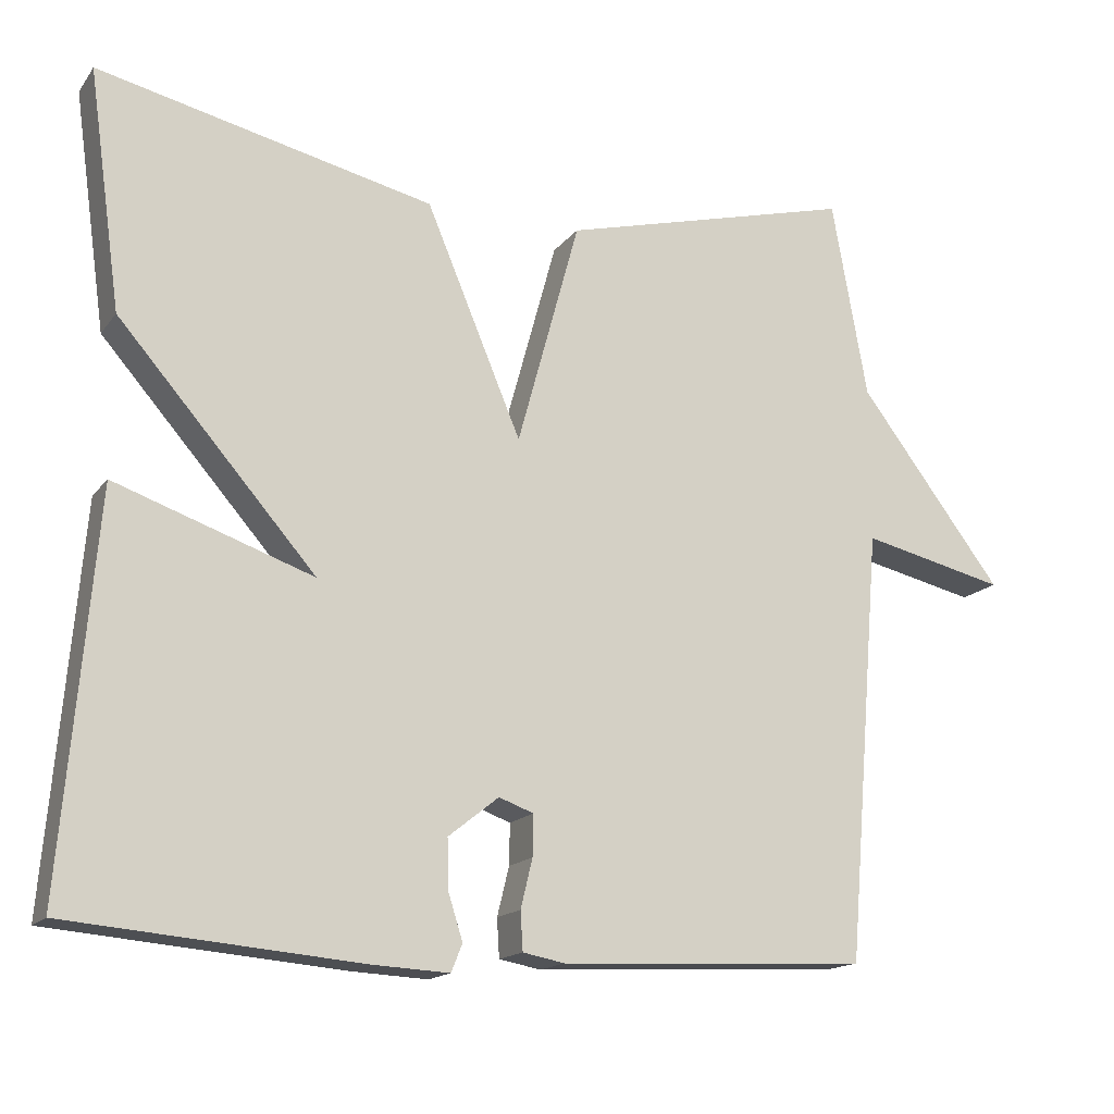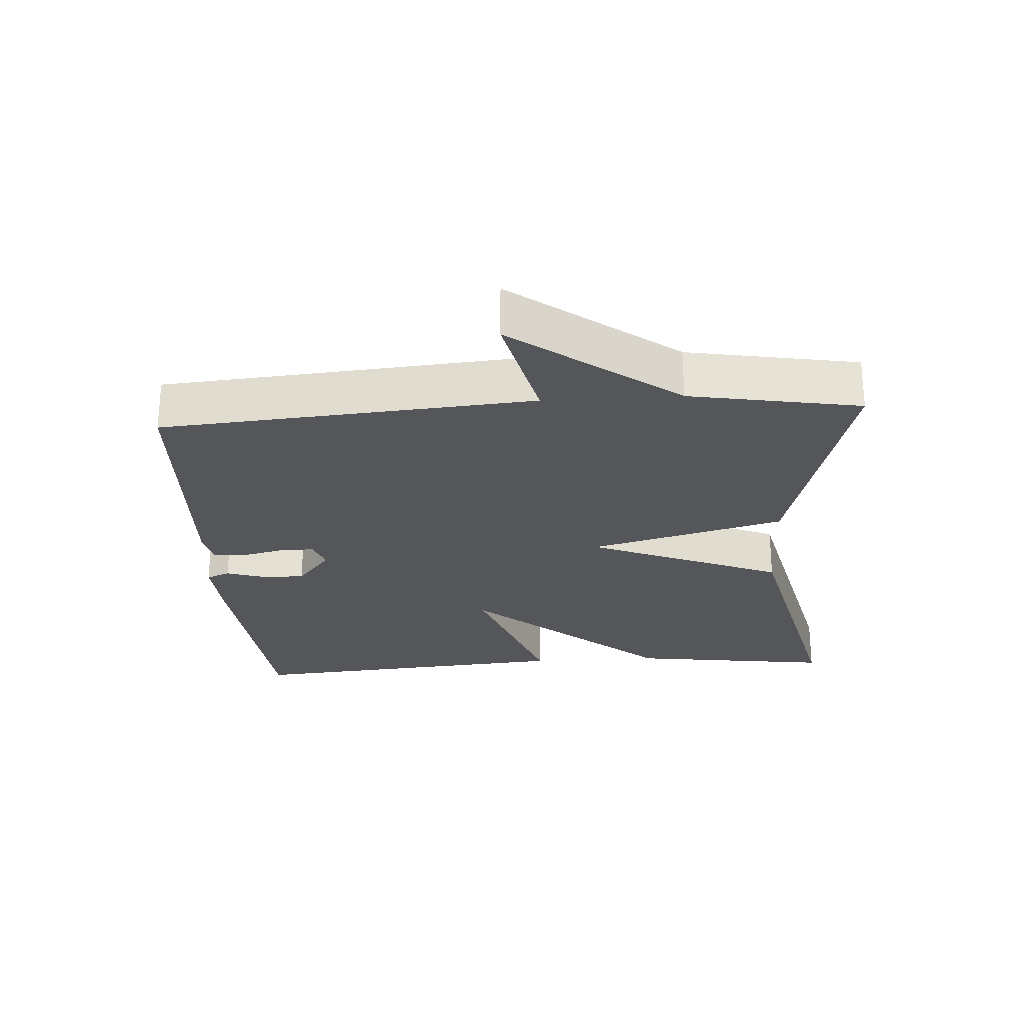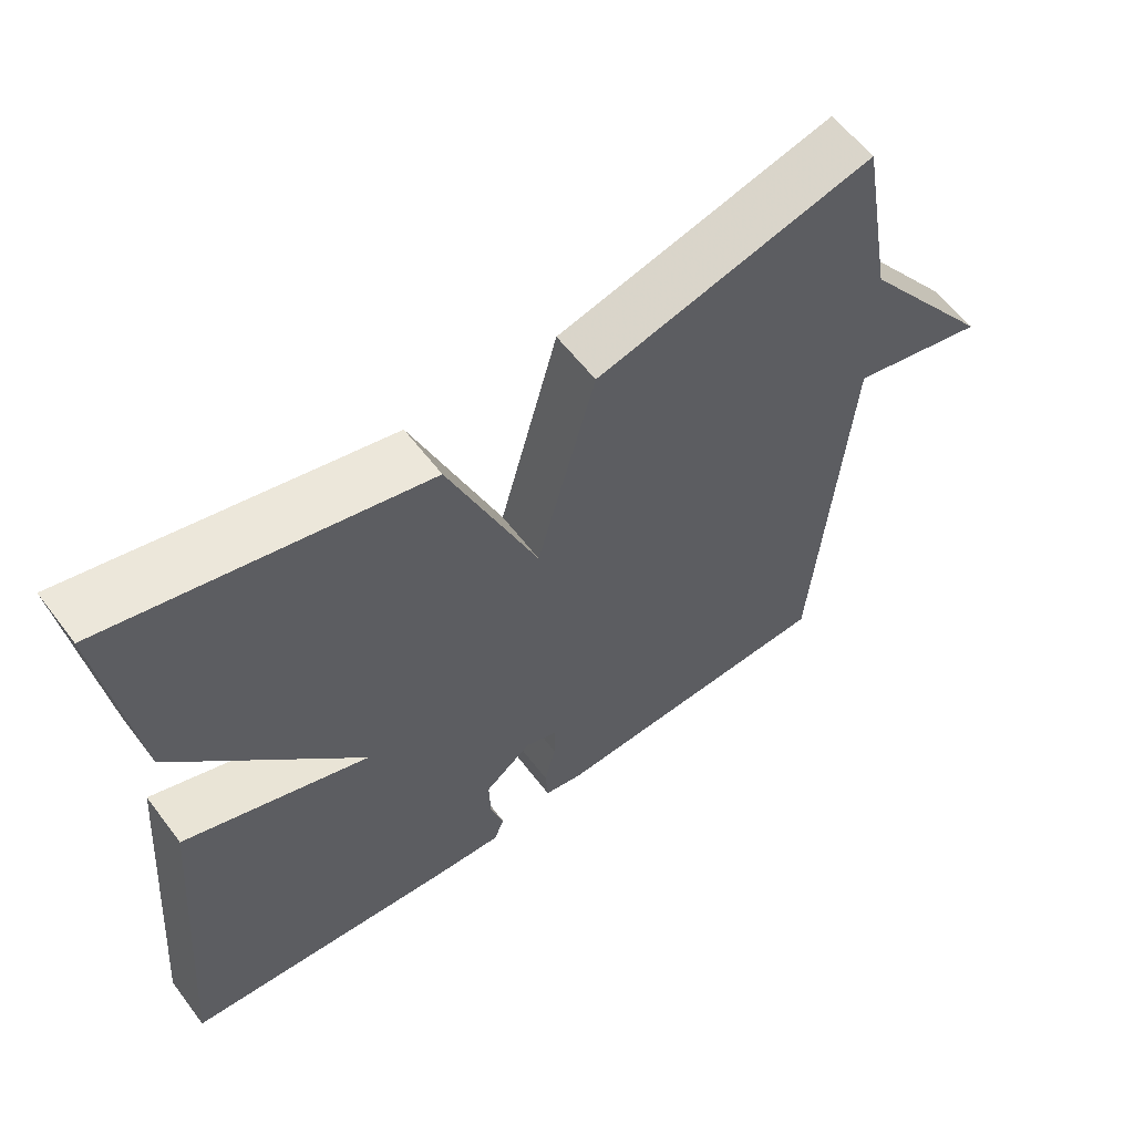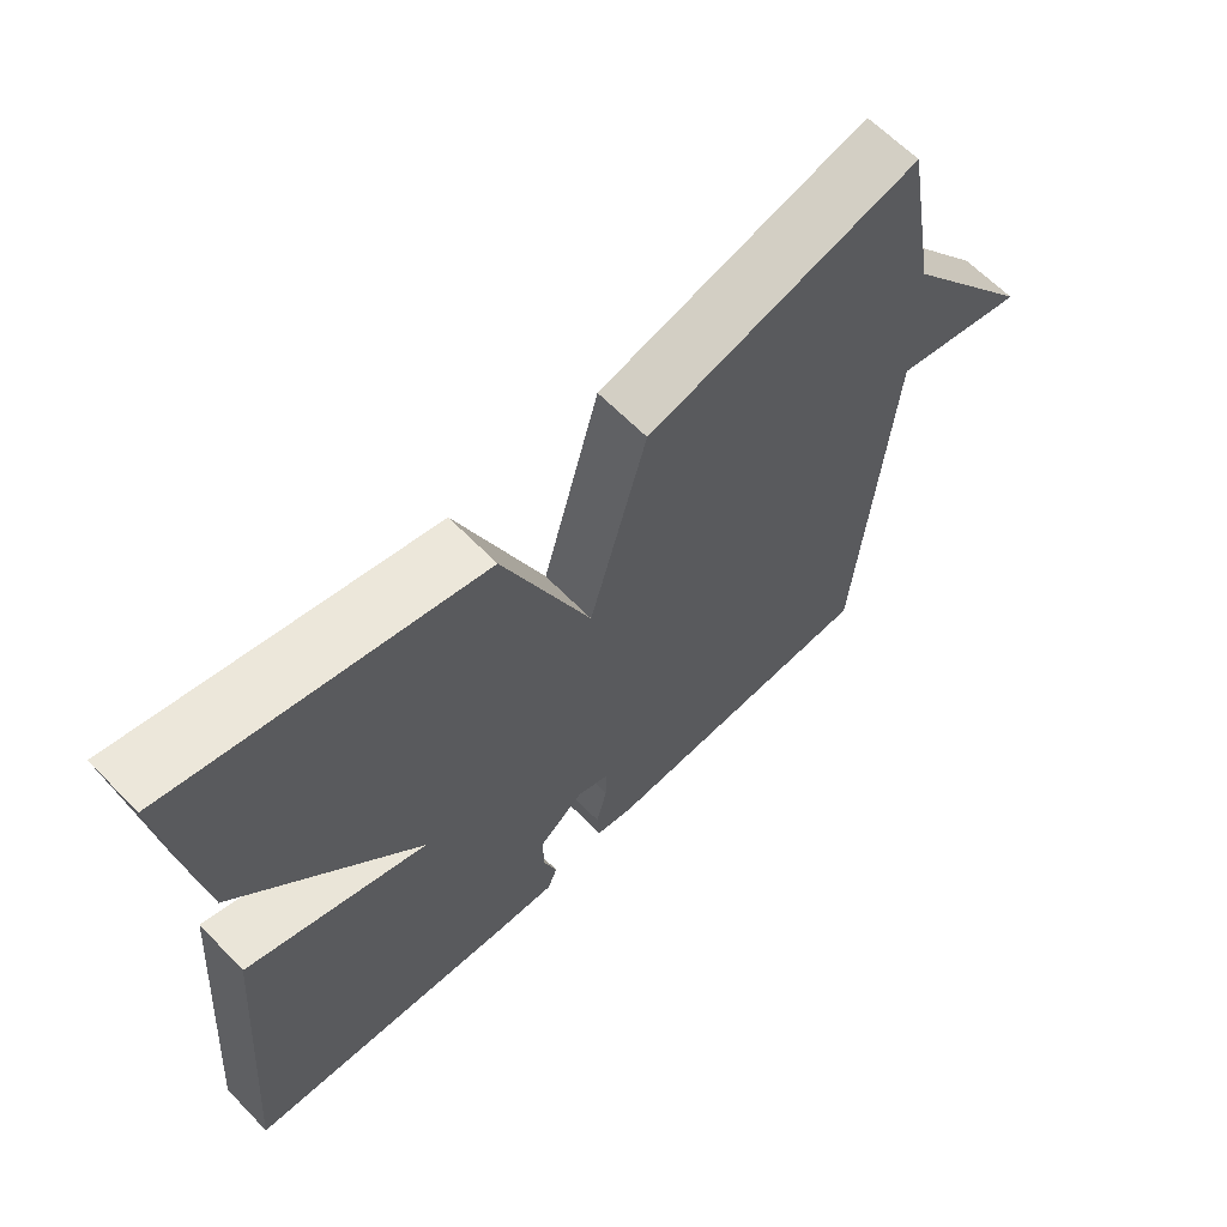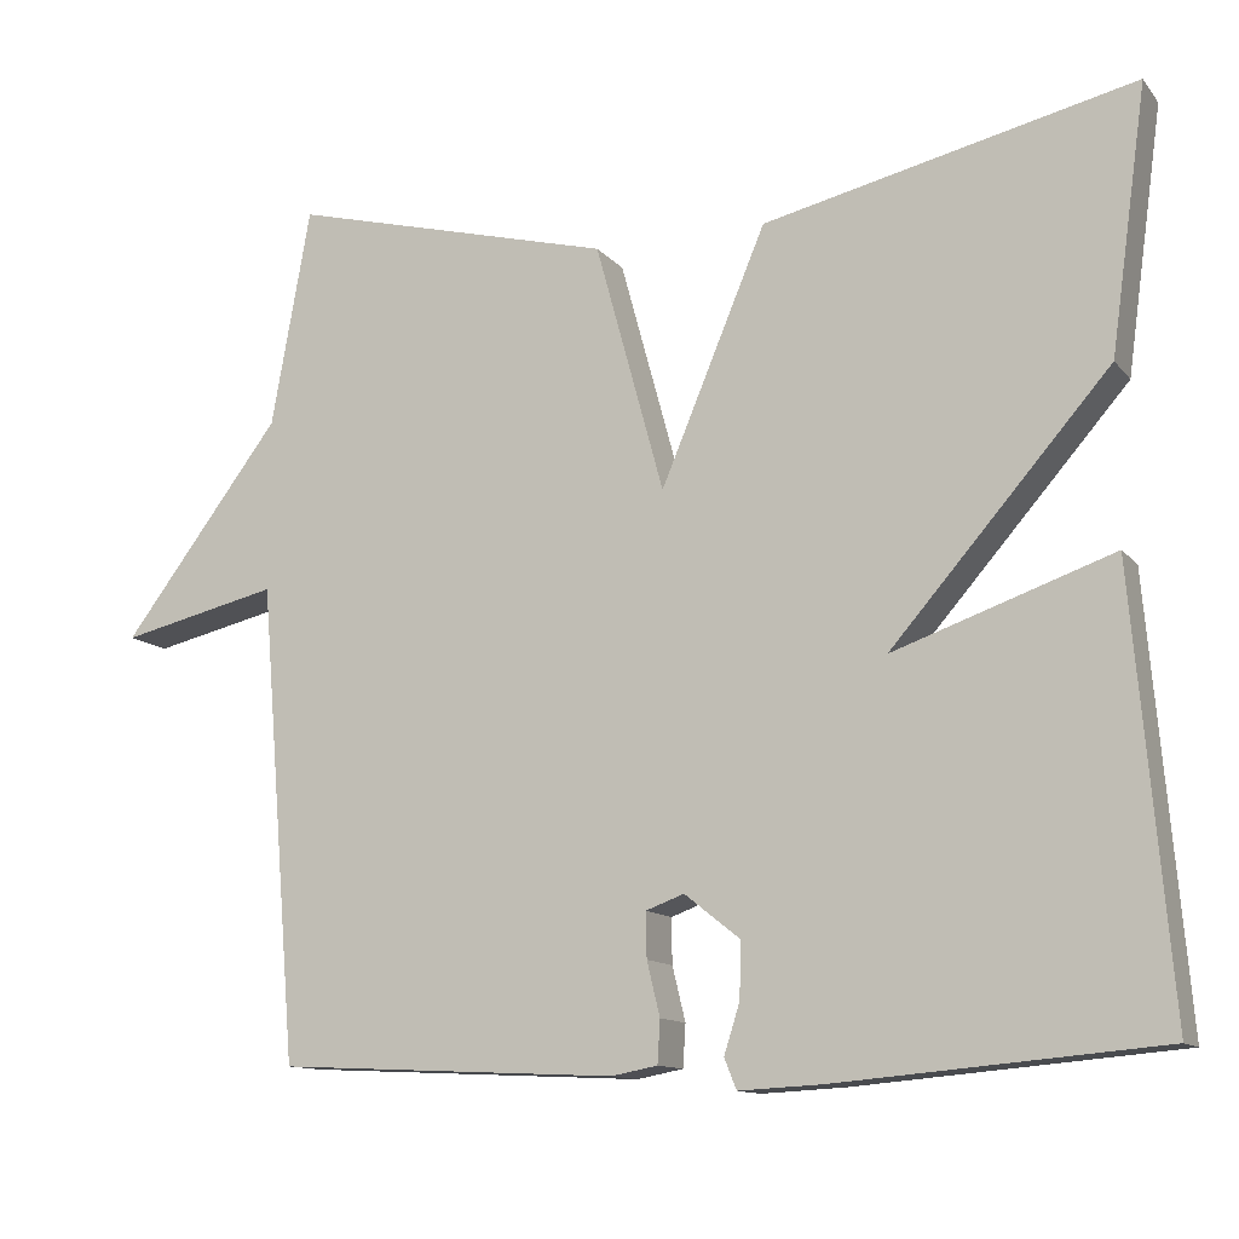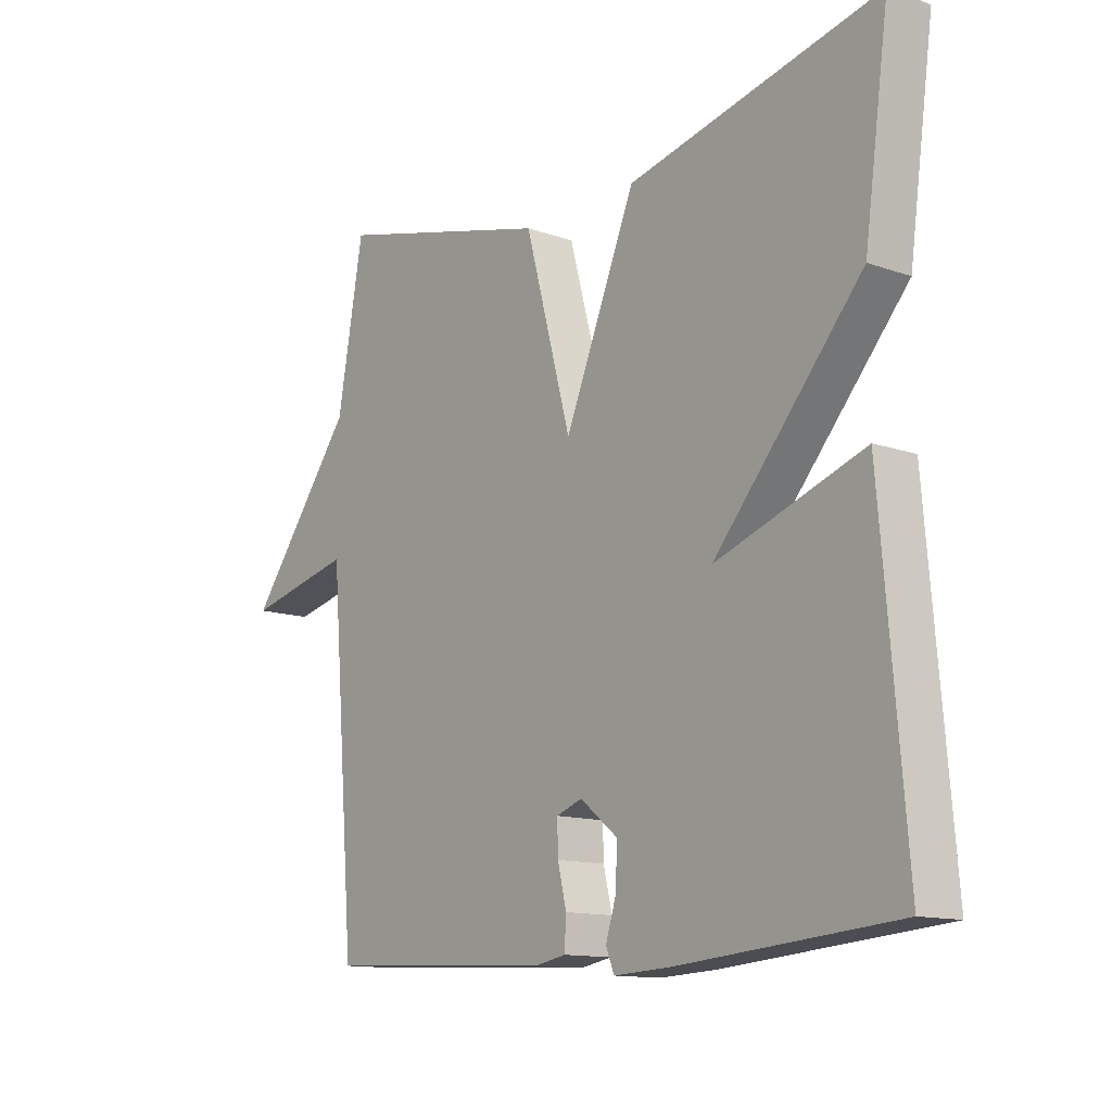
<metadata>
{"format":"obj","ext":"obj","renderer":"f3d","projection":"perspective","resolution":1024,"background":"white","views":[{"elev":-15.9,"azim":155.8,"up":"+Z"},{"elev":-25.4,"azim":-86.3,"up":"+Y"},{"elev":59.0,"azim":143.1,"up":"+Z"},{"elev":63.6,"azim":135.9,"up":"+Z"},{"elev":-12.2,"azim":23.8,"up":"+Z"},{"elev":-12.8,"azim":51.1,"up":"+Z"}]}
</metadata>
<code>
v 0.5 0.07 -0.5
v 0.131 0.07 -0.532
v 0.034 0.07 -0.537
v 0.02 0.07 -0.502
v 0.038 0.07 -0.445
v 0.04 0.07 -0.381
v -0.024 0.07 -0.33
v -0.068 0.07 -0.346
v -0.067 0.07 -0.398
v -0.052 0.07 -0.46
v -0.055 0.07 -0.509
v -0.108 0.07 -0.519
v -0.5 0.07 -0.5
v -0.545 0.07 0.048
v -0.728 0.07 0.006
v -0.545 0.07 0.248
v -0.5 0.07 0.5
v -0.126 0.07 0.403
v -0.047 0.07 0.114
v 0.074 0.07 0.403
v 0.5 0.07 0.5
v 0.458 0.07 0.197
v 0.207 0.07 -0.09
v 0.458 0.07 -0.003
v 0.5 0 -0.5
v 0.131 0 -0.532
v 0.034 0 -0.537
v 0.02 0 -0.502
v 0.038 0 -0.445
v 0.04 0 -0.381
v -0.024 0 -0.33
v -0.068 0 -0.346
v -0.067 0 -0.398
v -0.052 0 -0.46
v -0.055 0 -0.509
v -0.108 0 -0.519
v -0.5 0 -0.5
v -0.545 0 0.048
v -0.728 0 0.006
v -0.545 0 0.248
v -0.5 0 0.5
v -0.126 0 0.403
v -0.047 0 0.114
v 0.074 0 0.403
v 0.5 0 0.5
v 0.458 0 0.197
v 0.207 0 -0.09
v 0.458 0 -0.003
f 3 4 5
f 2 3 5
f 1 2 5
f 24 1 5
f 23 24 5
f 21 22 23
f 20 21 23
f 19 20 23
f 16 17 18 19
f 14 15 16
f 13 14 16
f 12 13 16
f 11 12 16
f 10 11 16
f 9 10 16
f 8 9 16
f 16 19 23
f 8 16 23
f 7 8 23
f 23 5 6
f 6 7 23
f 29 28 27
f 29 27 26
f 29 26 25
f 29 25 48
f 29 48 47
f 47 46 45
f 47 45 44
f 47 44 43
f 43 42 41 40
f 40 39 38
f 40 38 37
f 40 37 36
f 40 36 35
f 40 35 34
f 40 34 33
f 40 33 32
f 47 43 40
f 47 40 32
f 47 32 31
f 30 29 47
f 47 31 30
f 1 25 26 2
f 2 26 27 3
f 3 27 28 4
f 4 28 29 5
f 5 29 30 6
f 6 30 31 7
f 7 31 32 8
f 8 32 33 9
f 9 33 34 10
f 10 34 35 11
f 11 35 36 12
f 12 36 37 13
f 13 37 38 14
f 14 38 39 15
f 15 39 40 16
f 16 40 41 17
f 17 41 42 18
f 18 42 43 19
f 19 43 44 20
f 20 44 45 21
f 21 45 46 22
f 22 46 47 23
f 23 47 48 24
f 24 48 25 1

</code>
